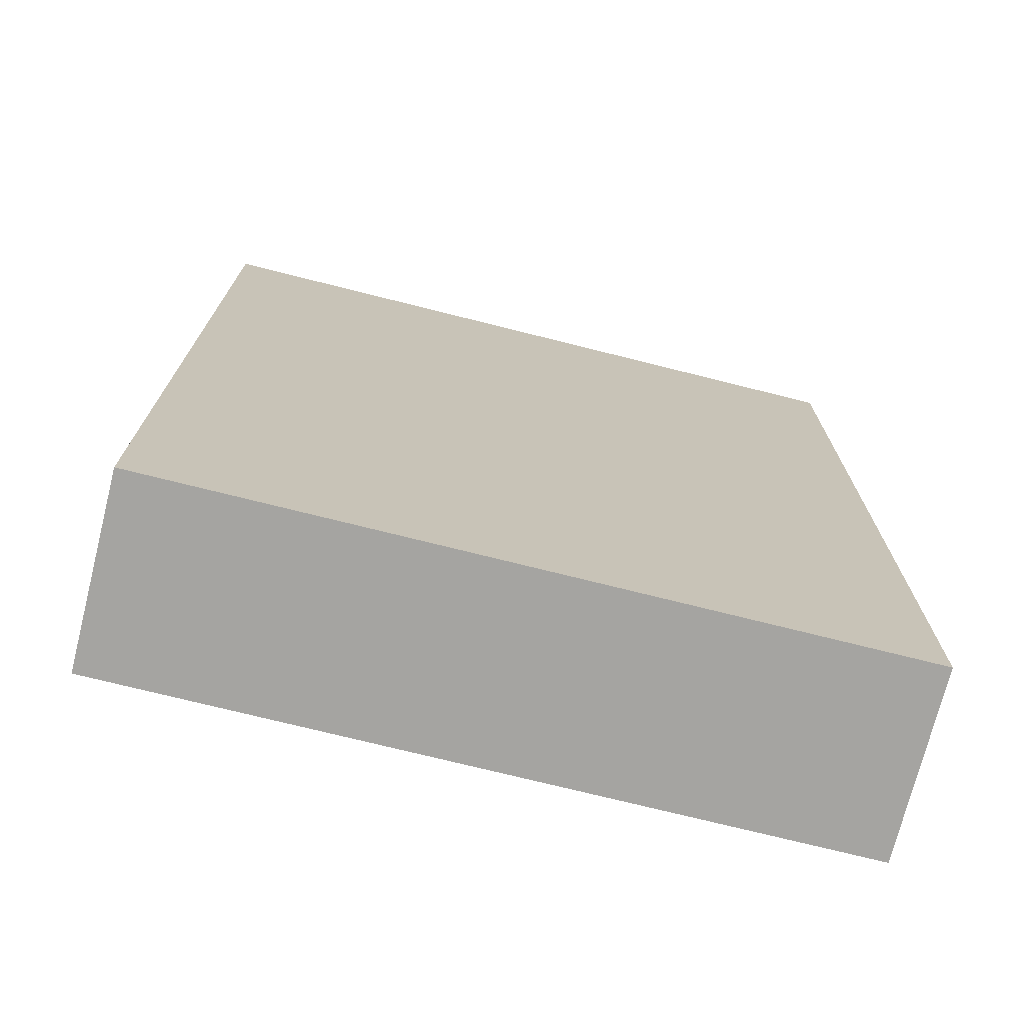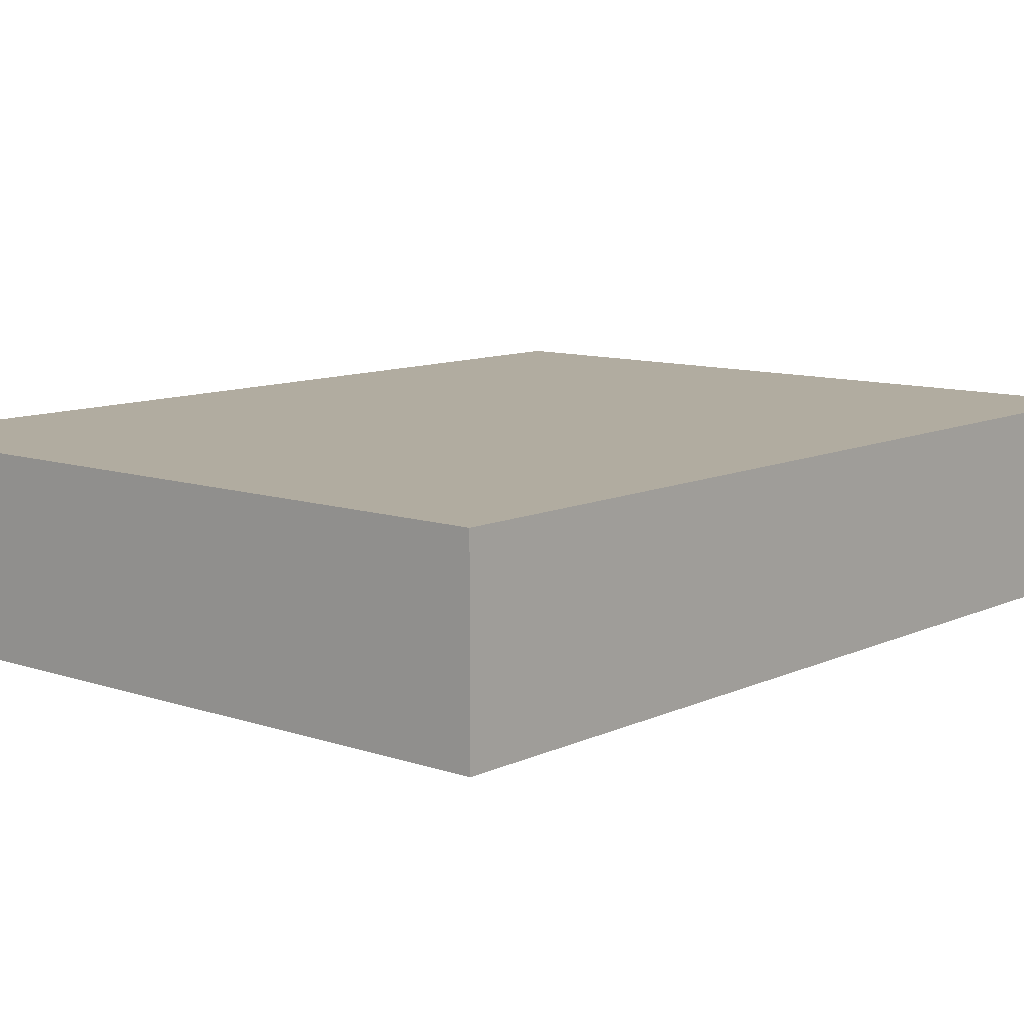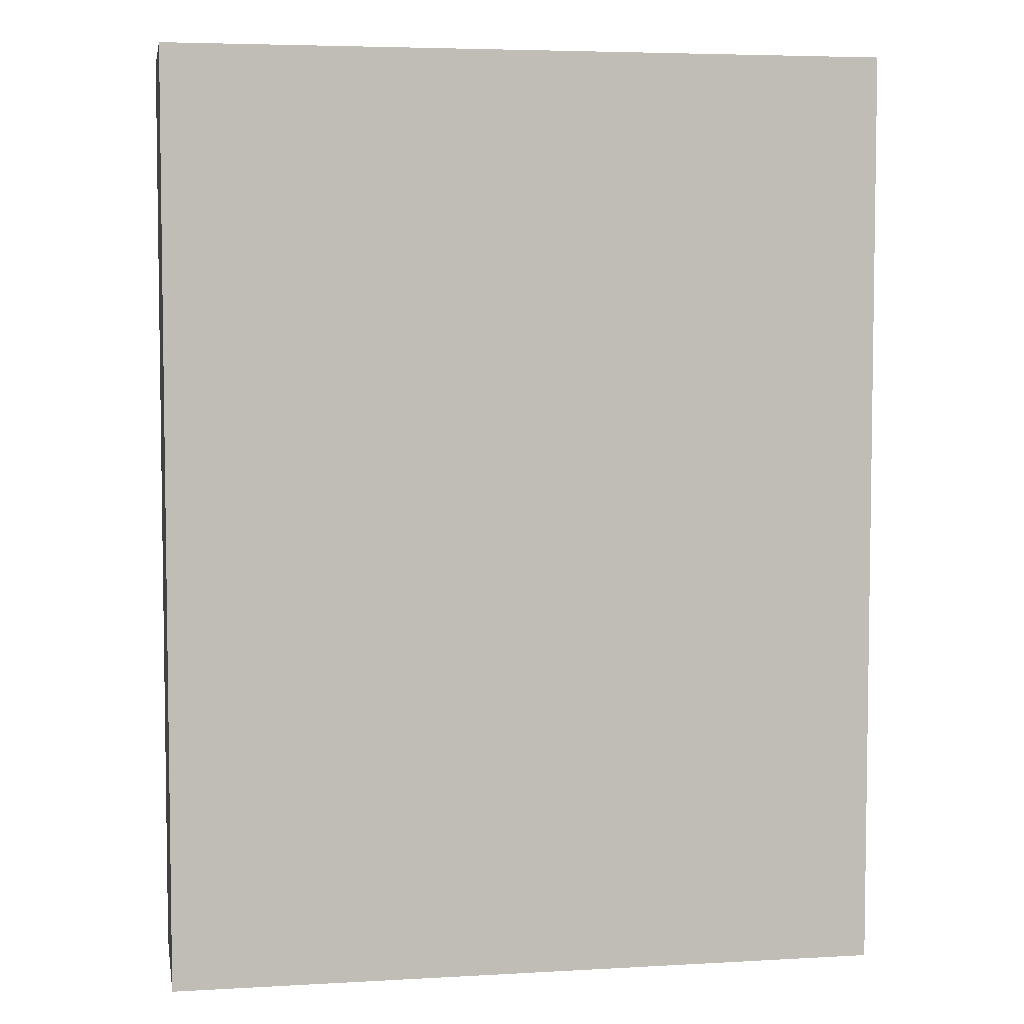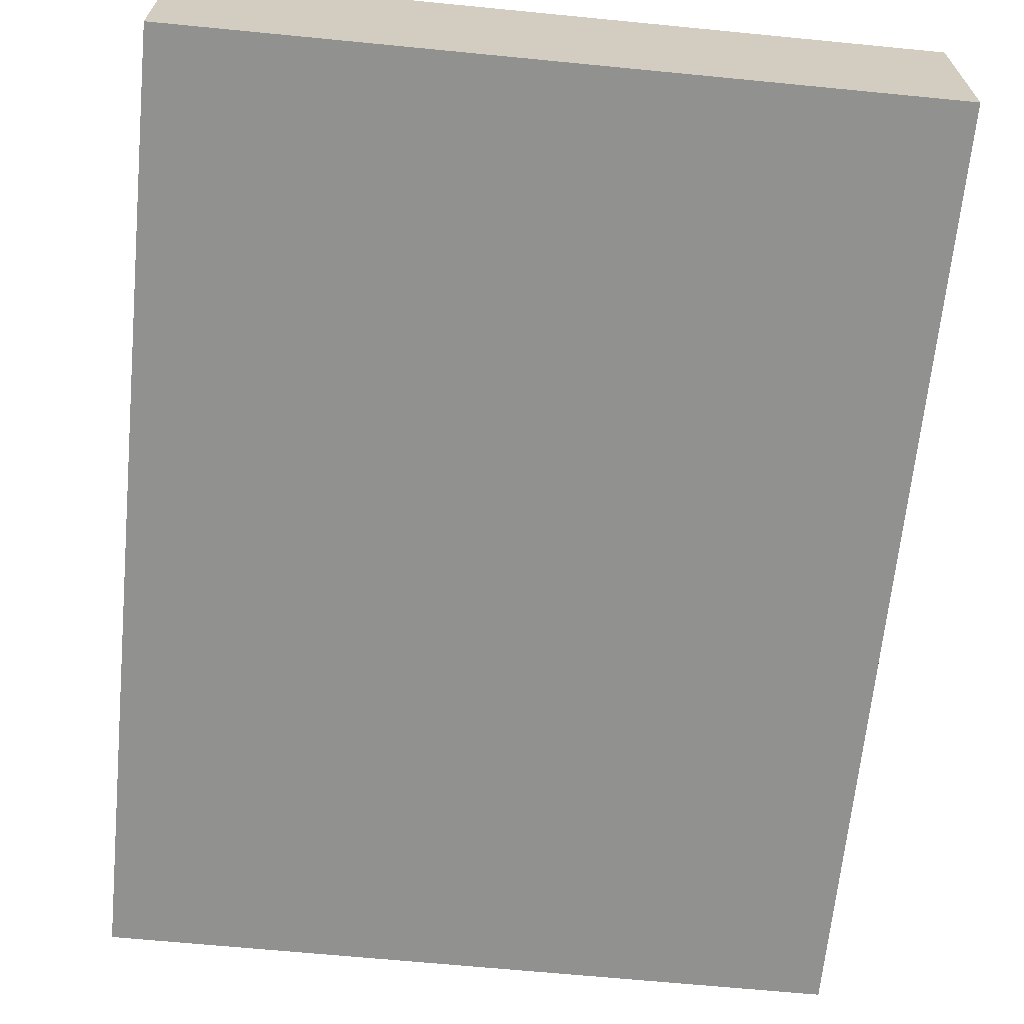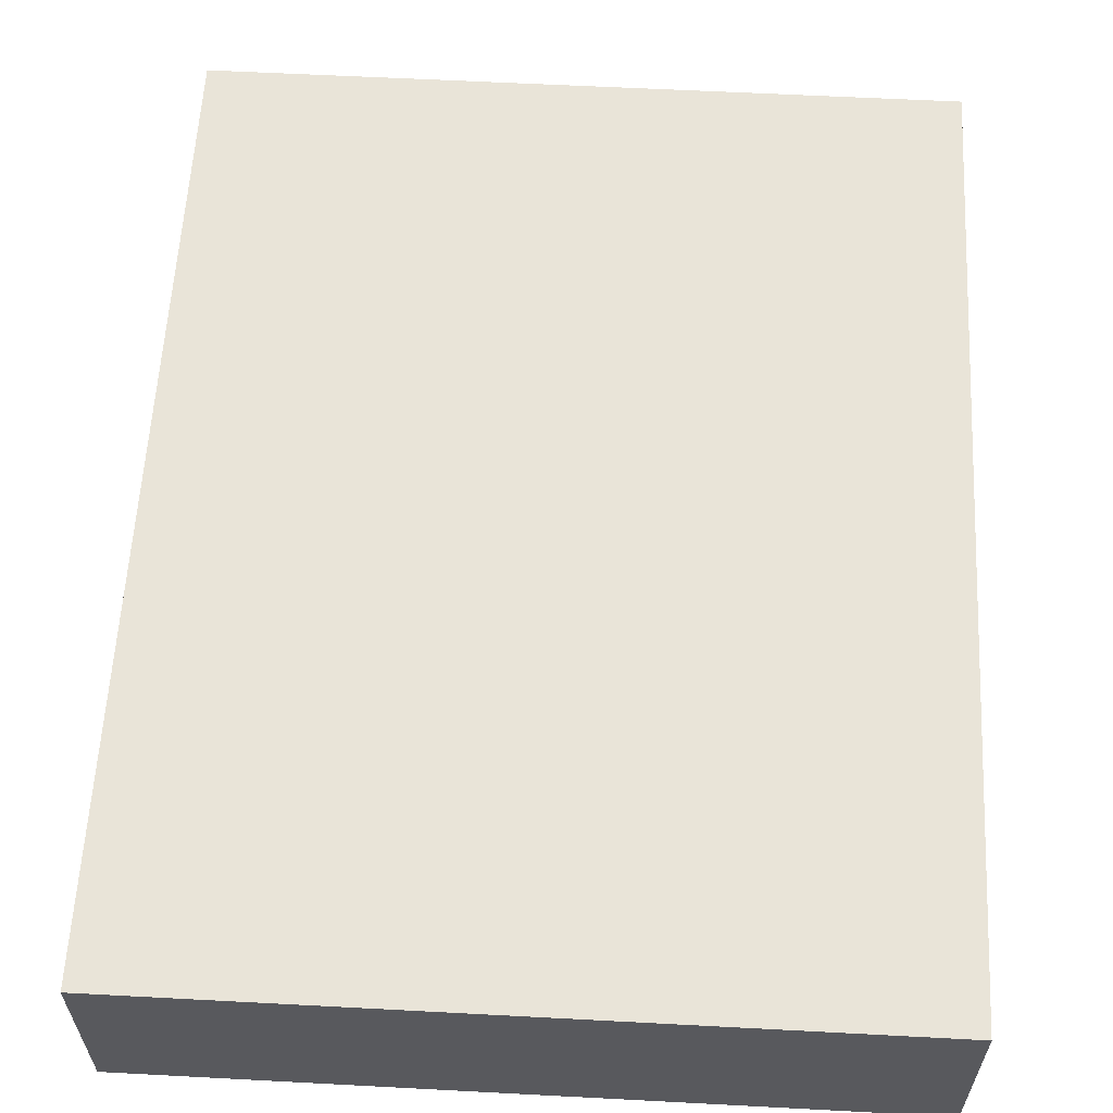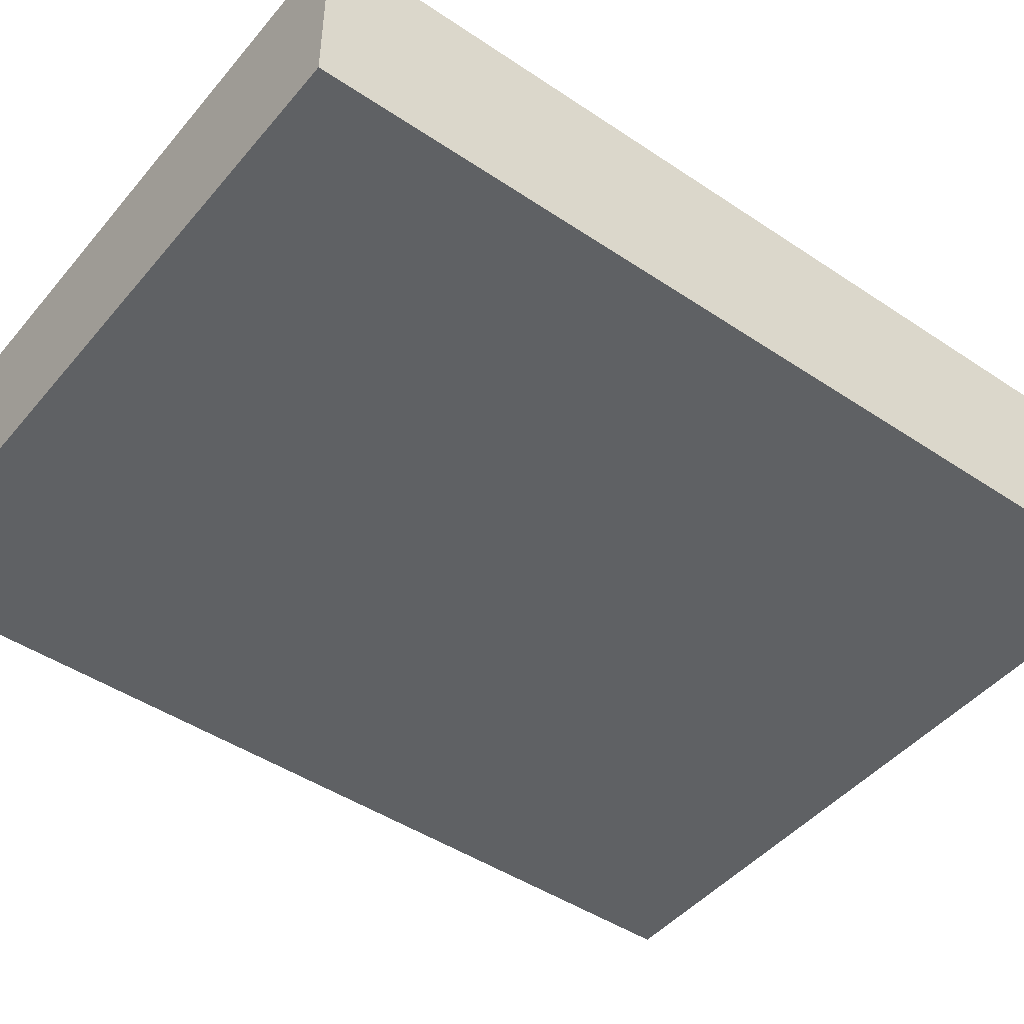
<metadata>
{"format":"obj","ext":"obj","renderer":"f3d","projection":"perspective","resolution":1024,"background":"white","views":[{"elev":-73.3,"azim":165.9,"up":"+Z"},{"elev":10.1,"azim":40.7,"up":"+Y"},{"elev":5.1,"azim":169.9,"up":"+Z"},{"elev":-65.9,"azim":-5.6,"up":"+Y"},{"elev":59.8,"azim":-176.9,"up":"+Y"},{"elev":-46.1,"azim":52.5,"up":"+Y"}]}
</metadata>
<code>
v 0 -0.1131 -0.04492
v 0 -0.1187 -0.04492
v 0 -0.1187 -0.07304
v -0.02174 -0.1131 -0.07304
v -0.02174 -0.1187 -0.04492
v 0 -0.1131 -0.07304
v -0.02174 -0.1131 -0.04492
v -0.02174 -0.1187 -0.07304
f 1 2 3
f 5 2 1
f 6 1 3
f 6 3 4
f 7 5 1
f 7 4 5
f 7 6 4
f 7 1 6
f 8 5 4
f 8 4 3
f 8 3 2
f 8 2 5

</code>
